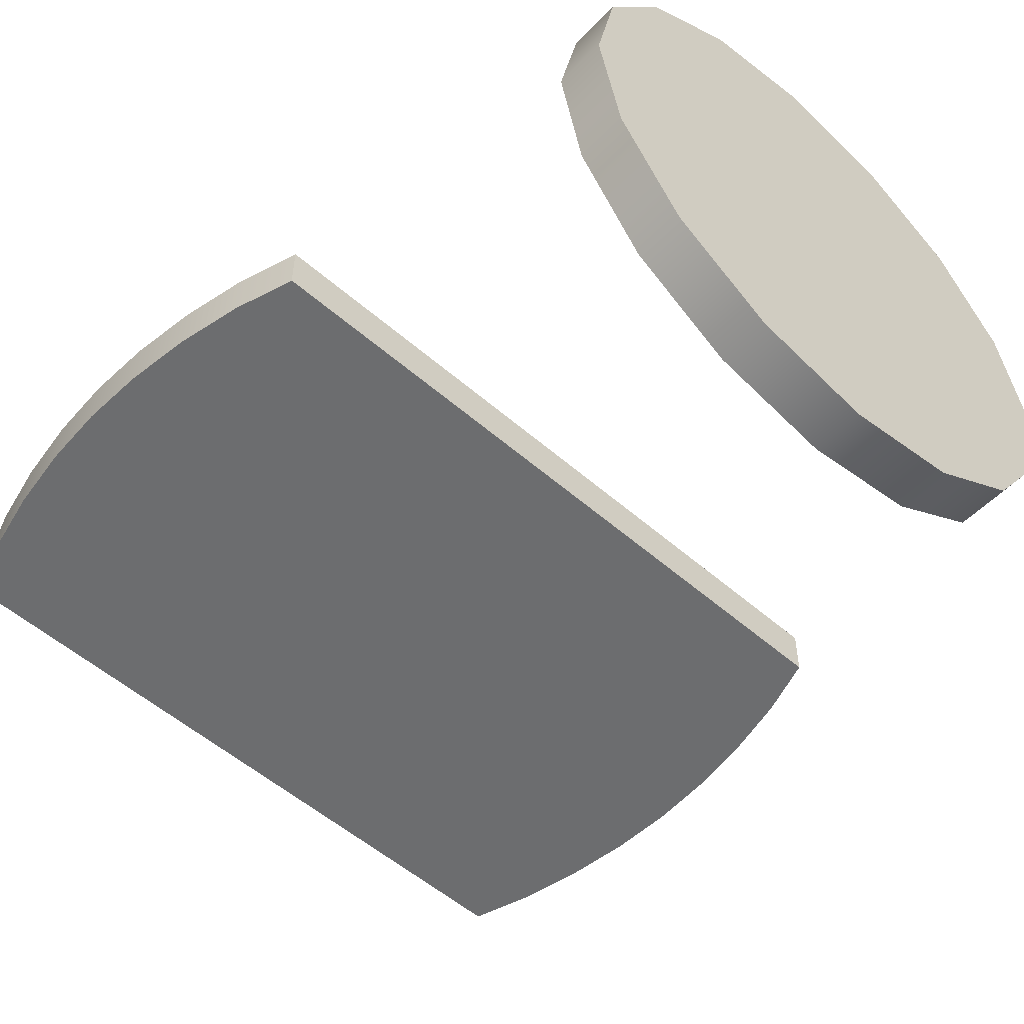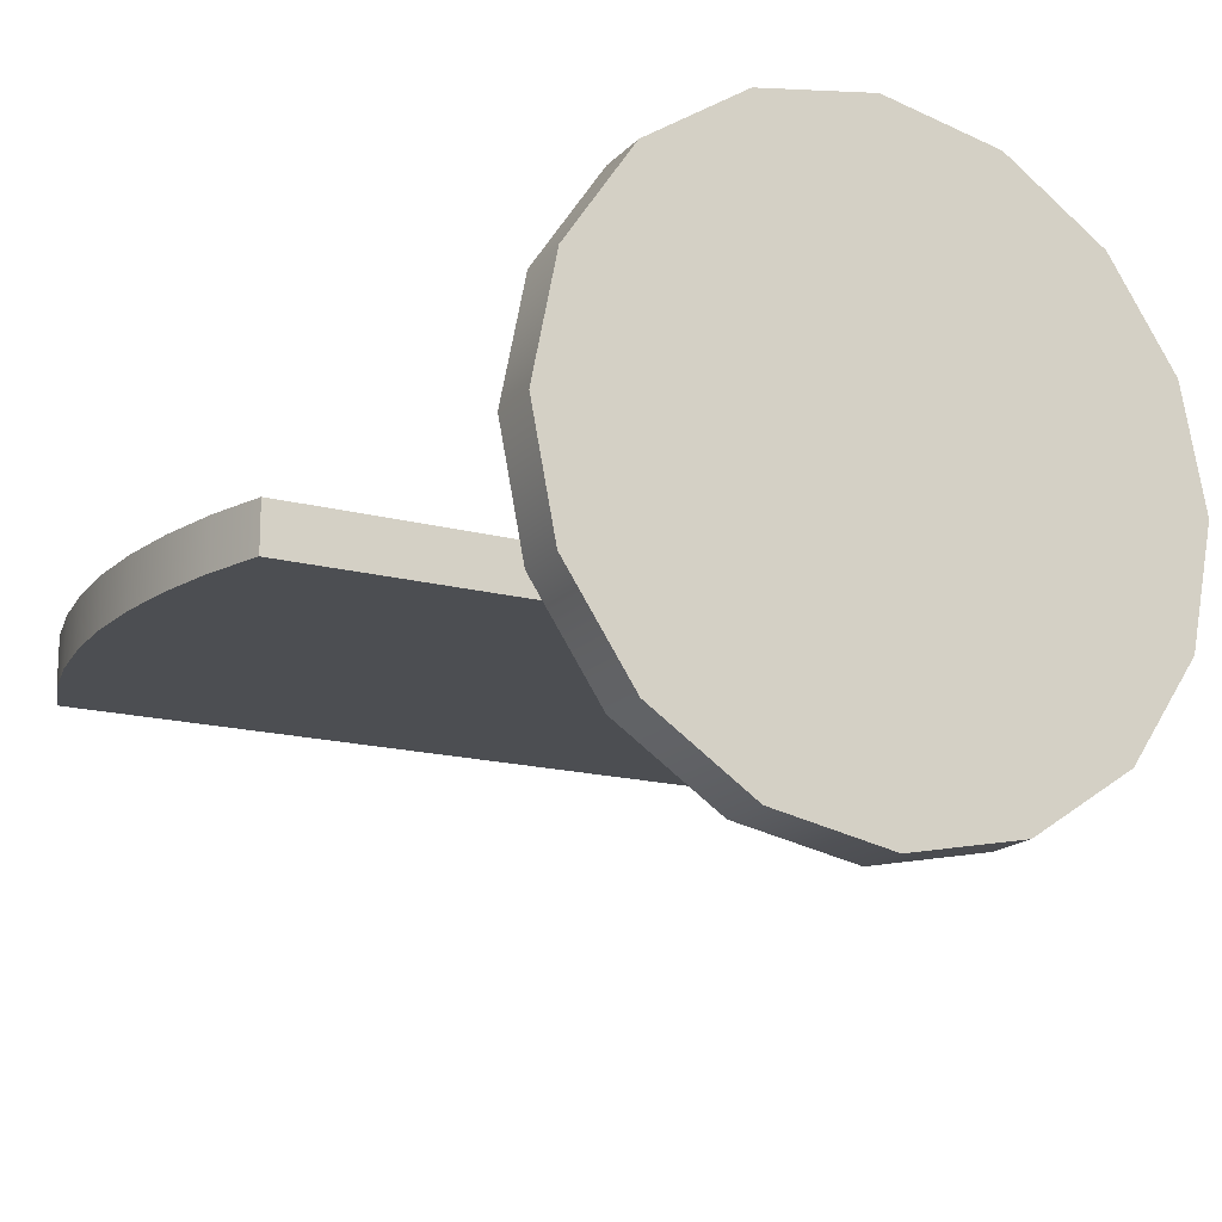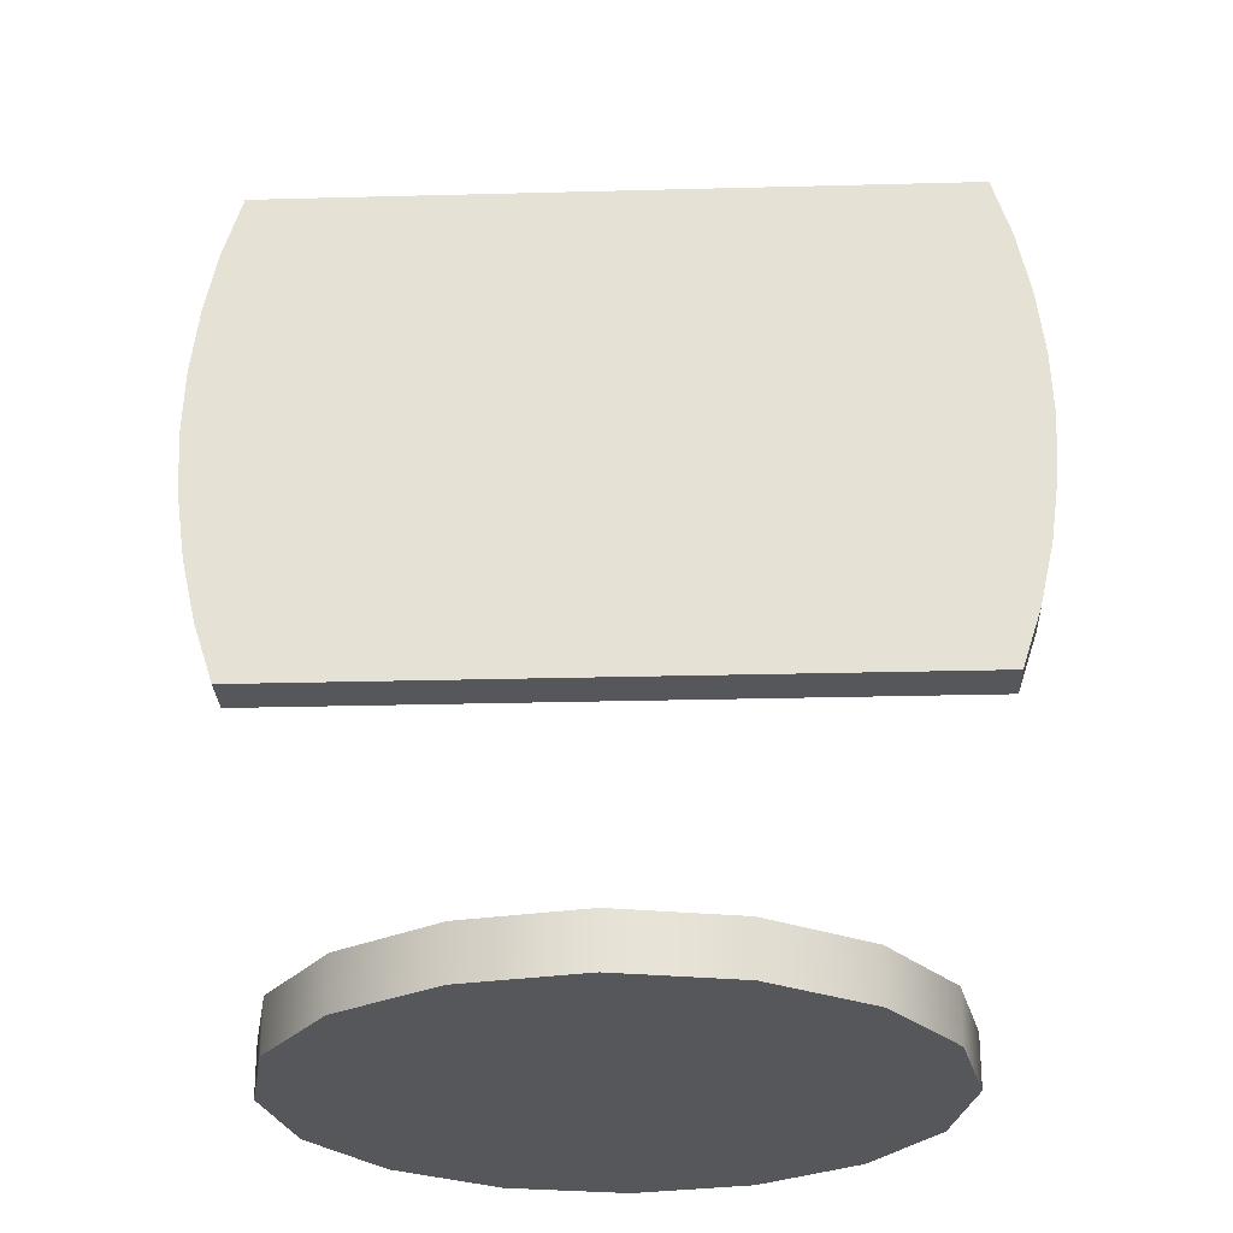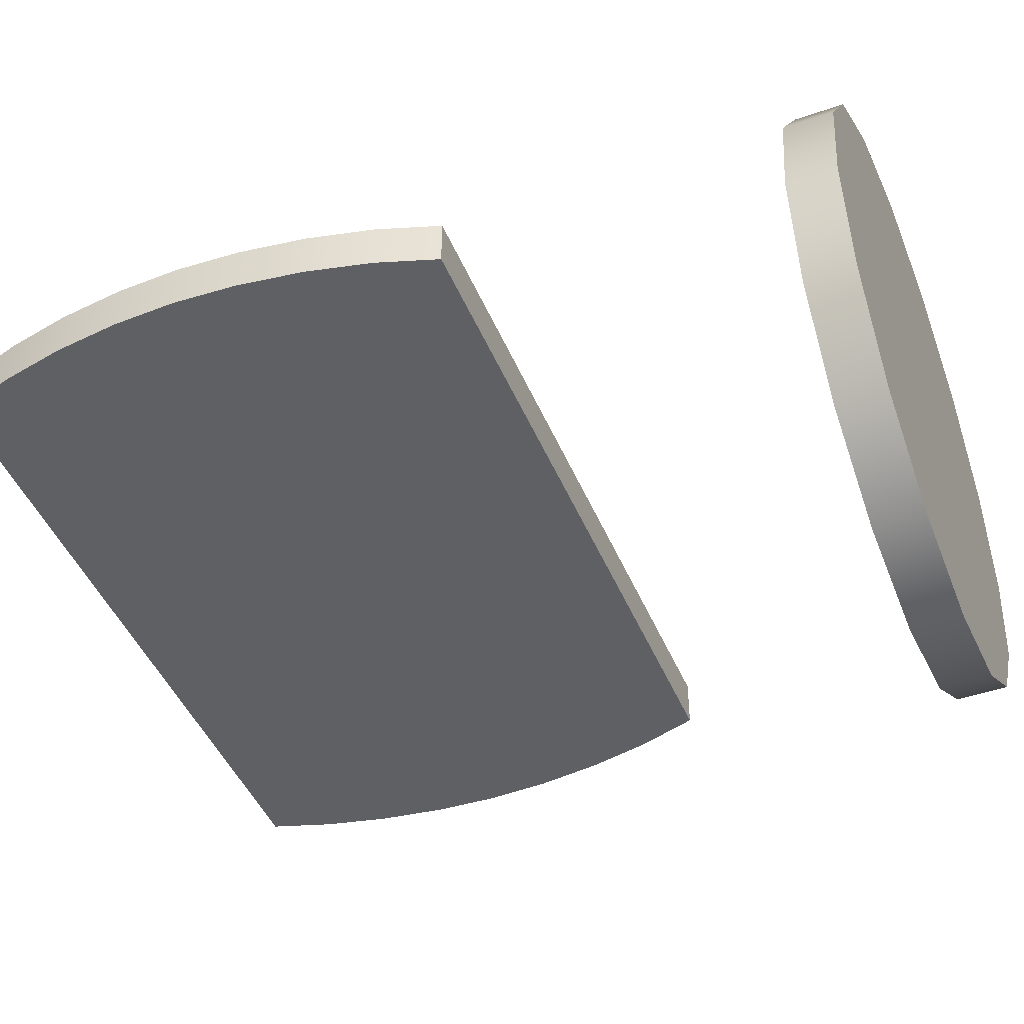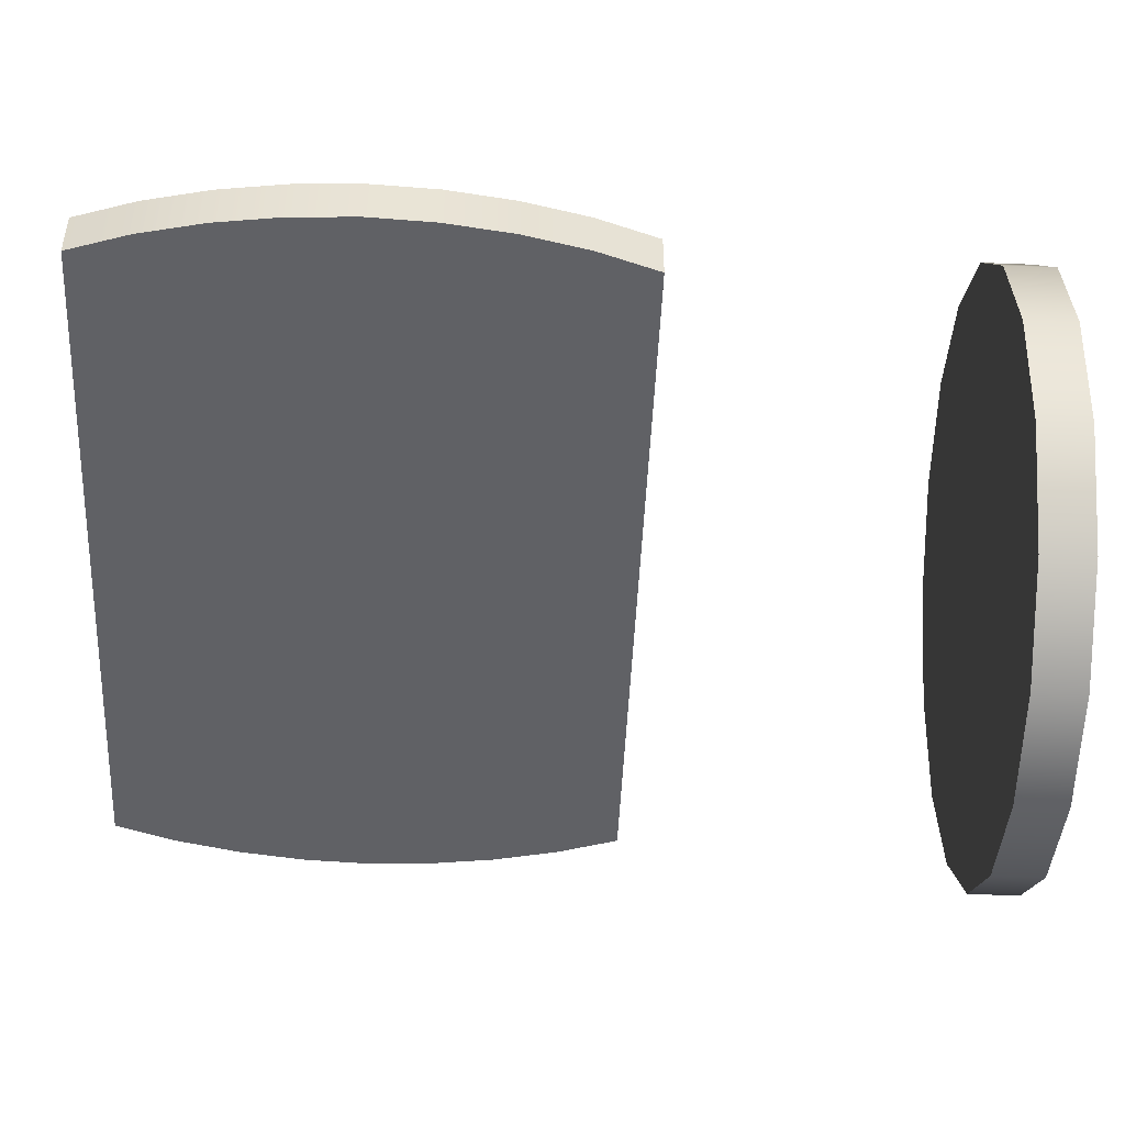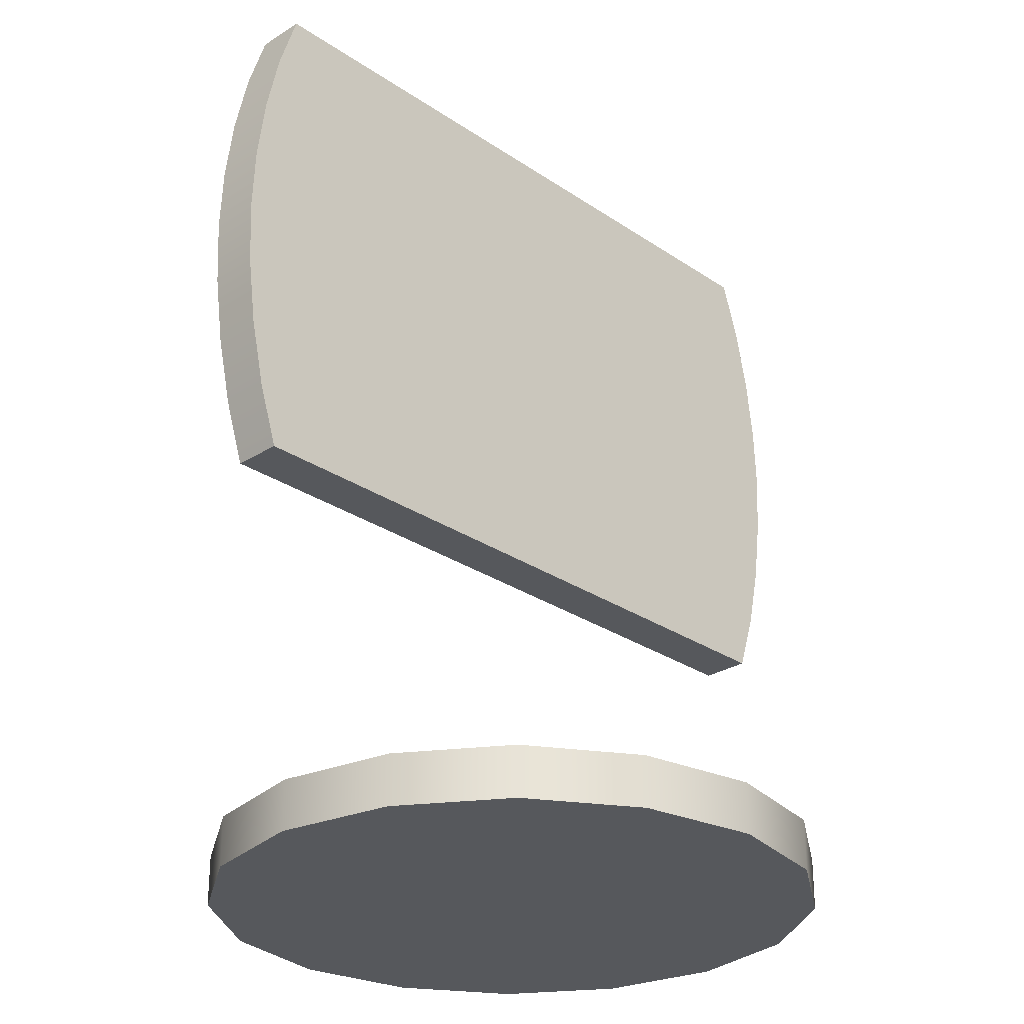
<metadata>
{"format":"obj","ext":"obj","renderer":"f3d","projection":"perspective","resolution":1024,"background":"white","views":[{"elev":-53.9,"azim":-42.8,"up":"+Z"},{"elev":-17.0,"azim":-28.1,"up":"+Z"},{"elev":-26.6,"azim":-177.6,"up":"+Y"},{"elev":-45.3,"azim":-68.1,"up":"+Z"},{"elev":-48.7,"azim":-92.5,"up":"+Z"},{"elev":-27.7,"azim":134.0,"up":"+Y"}]}
</metadata>
<code>
v  0.375 -0.0313 -0
v  0.3465 -0.0313 -0.1435
v  0.2652 -0.0313 -0.2652
v  0.1435 -0.0313 -0.3465
v  -0 -0.0313 -0.375
v  -0.1435 -0.0313 -0.3465
v  -0.2652 -0.0313 -0.2652
v  -0.3465 -0.0313 -0.1435
v  -0.375 -0.0313 -0
v  -0.3465 -0.0313 0.1435
v  -0.2652 -0.0313 0.2652
v  -0.1435 -0.0313 0.3465
v  0 -0.0313 0.375
v  0.1435 -0.0313 0.3465
v  0.2652 -0.0313 0.2652
v  0.3465 -0.0313 0.1435
v  0.375 0.0313 -0
v  0.3465 0.0313 -0.1435
v  0.2652 0.0313 -0.2652
v  0.1435 0.0313 -0.3465
v  -0 0.0313 -0.375
v  -0.1435 0.0313 -0.3465
v  -0.2652 0.0313 -0.2652
v  -0.3465 0.0313 -0.1435
v  -0.375 0.0313 -0
v  -0.3465 0.0313 0.1435
v  -0.2652 0.0313 0.2652
v  -0.1435 0.0313 0.3465
v  0 0.0313 0.375
v  0.1435 0.0313 0.3465
v  0.2652 0.0313 0.2652
v  0.3465 0.0313 0.1435
v  0.375 -0.0313 -0
v  0.3465 -0.0313 -0.1435
v  0.2652 -0.0313 -0.2652
v  0.1435 -0.0313 -0.3465
v  -0 -0.0313 -0.375
v  -0.1435 -0.0313 -0.3465
v  -0.2652 -0.0313 -0.2652
v  -0.3465 -0.0313 -0.1435
v  -0.375 -0.0313 -0
v  -0.3465 -0.0313 0.1435
v  -0.2652 -0.0313 0.2652
v  -0.1435 -0.0313 0.3465
v  0 -0.0313 0.375
v  0.1435 -0.0313 0.3465
v  0.2652 -0.0313 0.2652
v  0.3465 -0.0313 0.1435
v  0.375 0.0313 -0
v  0.3465 0.0313 -0.1435
v  0.2652 0.0313 -0.2652
v  0.1435 0.0313 -0.3465
v  -0 0.0313 -0.375
v  -0.1435 0.0313 -0.3465
v  -0.2652 0.0313 -0.2652
v  -0.3465 0.0313 -0.1435
v  -0.375 0.0313 -0
v  -0.3465 0.0313 0.1435
v  -0.2652 0.0313 0.2652
v  -0.1435 0.0313 0.3465
v  0 0.0313 0.375
v  0.1435 0.0313 0.3465
v  0.2652 0.0313 0.2652
v  0.3465 0.0313 0.1435
g CartoucheH_BASE
f 1 34 50
f 50 49 1
f 34 35 51
f 51 50 34
f 35 36 52
f 52 51 35
f 36 37 53
f 53 52 36
f 37 38 54
f 54 53 37
f 38 39 55
f 55 54 38
f 39 40 56
f 56 55 39
f 40 41 57
f 57 56 40
f 41 42 58
f 58 57 41
f 42 43 59
f 59 58 42
f 43 44 60
f 60 59 43
f 44 45 61
f 61 60 44
f 45 46 62
f 62 61 45
f 46 47 63
f 63 62 46
f 47 16 64
f 64 63 47
f 16 1 49
f 49 64 16
f 15 14 13
f 13 12 11
f 11 10 9
f 13 11 9
f 9 8 7
f 7 6 5
f 9 7 5
f 5 4 3
f 3 2 33
f 5 3 33
f 9 5 33
f 13 9 33
f 15 13 33
f 48 15 33
f 18 19 20
f 20 21 22
f 22 23 24
f 20 22 24
f 24 25 26
f 26 27 28
f 24 26 28
f 28 29 30
f 30 31 32
f 28 30 32
f 24 28 32
f 20 24 32
f 18 20 32
f 17 18 32
v  -0.4428 1.07 0.0313
v  -0.4675 0.9939 0.0313
v  -0.4854 0.9129 0.0313
v  -0.4963 0.8304 0.0313
v  -0.5 0.75 0.0312
v  -0.4963 0.6696 0.0312
v  -0.4854 0.5871 0.0312
v  -0.4675 0.5061 0.0312
v  -0.4428 0.43 0.0312
v  0.4428 0.43 0.0312
v  0.4675 0.5061 0.0312
v  0.4854 0.5871 0.0312
v  0.4963 0.6696 0.0312
v  0.5 0.75 0.0312
v  0.4963 0.8304 0.0313
v  0.4854 0.9129 0.0313
v  0.4675 0.9939 0.0313
v  0.4428 1.07 0.0313
v  -0.4428 1.07 -0.0312
v  -0.4675 0.9939 -0.0312
v  -0.4854 0.9129 -0.0312
v  -0.4963 0.8304 -0.0312
v  -0.5 0.75 -0.0313
v  -0.4963 0.6696 -0.0313
v  -0.4854 0.5871 -0.0313
v  -0.4675 0.5061 -0.0313
v  -0.4428 0.43 -0.0313
v  0.4428 0.43 -0.0313
v  0.4675 0.5061 -0.0313
v  0.4854 0.5871 -0.0313
v  0.4963 0.6696 -0.0313
v  0.5 0.75 -0.0313
v  0.4963 0.8304 -0.0312
v  0.4854 0.9129 -0.0312
v  0.4675 0.9939 -0.0312
v  0.4428 1.07 -0.0312
v  -0.4428 1.07 0.0313
v  -0.4428 1.07 0.0313
v  -0.4675 0.9939 0.0313
v  -0.4854 0.9129 0.0313
v  -0.4963 0.8304 0.0313
v  -0.5 0.75 0.0312
v  -0.4963 0.6696 0.0312
v  -0.4854 0.5871 0.0312
v  -0.4675 0.5061 0.0312
v  -0.4428 0.43 0.0312
v  -0.4428 0.43 0.0312
v  0.4428 0.43 0.0312
v  0.4428 0.43 0.0312
v  0.4675 0.5061 0.0312
v  0.4854 0.5871 0.0312
v  0.4963 0.6696 0.0312
v  0.5 0.75 0.0312
v  0.4963 0.8304 0.0313
v  0.4854 0.9129 0.0313
v  0.4675 0.9939 0.0313
v  0.4428 1.07 0.0313
v  0.4428 1.07 0.0313
v  -0.4428 1.07 -0.0312
v  -0.4428 1.07 -0.0312
v  -0.4675 0.9939 -0.0312
v  -0.4854 0.9129 -0.0312
v  -0.4963 0.8304 -0.0312
v  -0.5 0.75 -0.0313
v  -0.4963 0.6696 -0.0313
v  -0.4854 0.5871 -0.0313
v  -0.4675 0.5061 -0.0313
v  -0.4428 0.43 -0.0313
v  -0.4428 0.43 -0.0313
v  0.4428 0.43 -0.0313
v  0.4428 0.43 -0.0313
v  0.4675 0.5061 -0.0313
v  0.4854 0.5871 -0.0313
v  0.4963 0.6696 -0.0313
v  0.5 0.75 -0.0313
v  0.4963 0.8304 -0.0312
v  0.4854 0.9129 -0.0312
v  0.4675 0.9939 -0.0312
v  0.4428 1.07 -0.0312
v  0.4428 1.07 -0.0312
g CartoucheH
f 111 113 114
f 120 82 65
f 120 65 103
f 119 120 103
f 119 103 104
f 119 104 105
f 118 119 105
f 117 118 105
f 117 105 106
f 117 106 107
f 116 117 107
f 115 116 107
f 115 107 108
f 114 115 108
f 114 108 109
f 111 114 109
f 93 134 132
f 93 132 90
f 93 90 89
f 123 143 99
f 84 123 99
f 84 99 98
f 85 84 98
f 86 85 98
f 86 98 97
f 86 97 96
f 87 86 96
f 88 87 96
f 88 96 95
f 88 95 94
f 89 88 94
f 93 89 94
f 142 100 121
f 121 81 142
f 144 83 101
f 101 122 144
f 124 125 66
f 66 102 124
f 133 92 74
f 74 110 133
f 135 136 75
f 75 112 135
f 131 91 73
f 73 72 131
f 130 131 72
f 72 71 130
f 136 137 76
f 76 75 136
f 129 130 71
f 71 70 129
f 137 138 77
f 77 76 137
f 138 139 78
f 78 77 138
f 128 129 70
f 70 69 128
f 127 128 69
f 69 68 127
f 139 140 79
f 79 78 139
f 140 141 80
f 80 79 140
f 126 127 68
f 68 67 126
f 125 126 67
f 67 66 125
f 141 142 81
f 81 80 141

</code>
